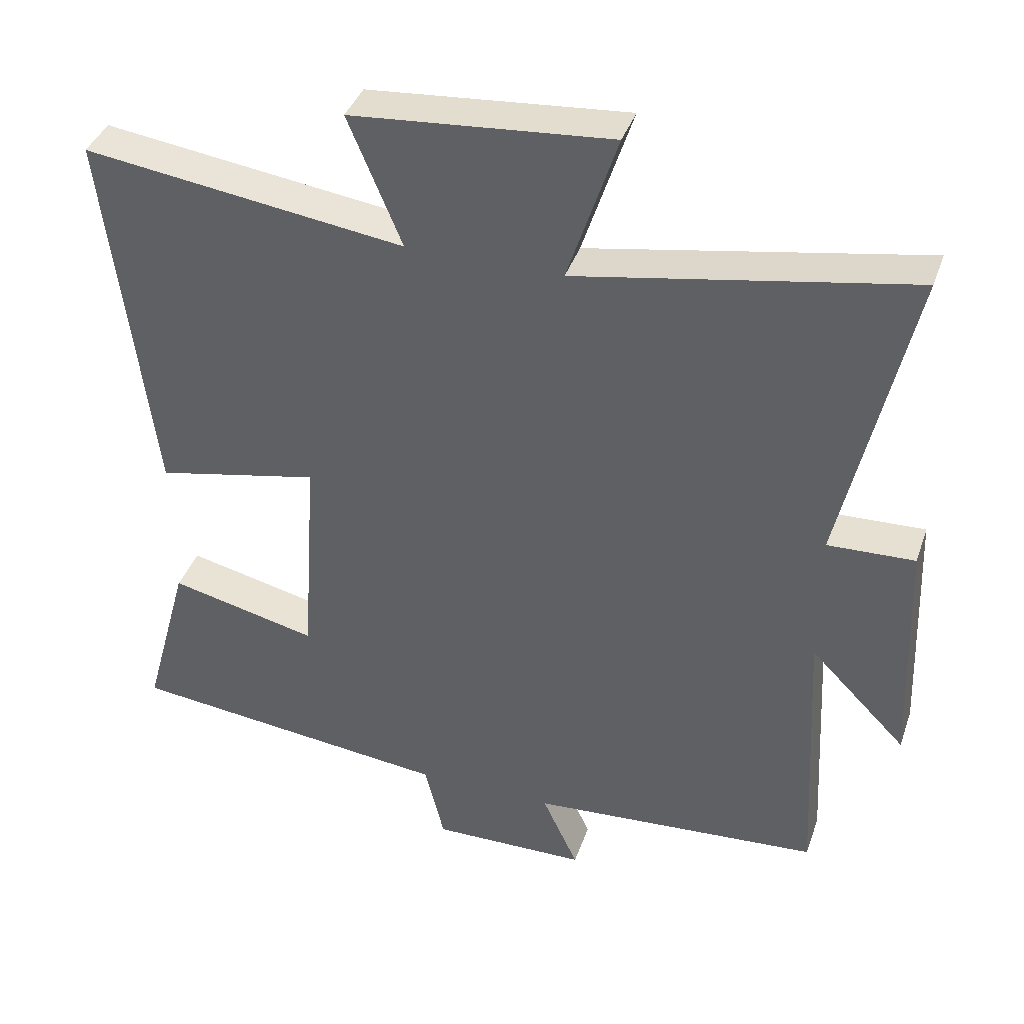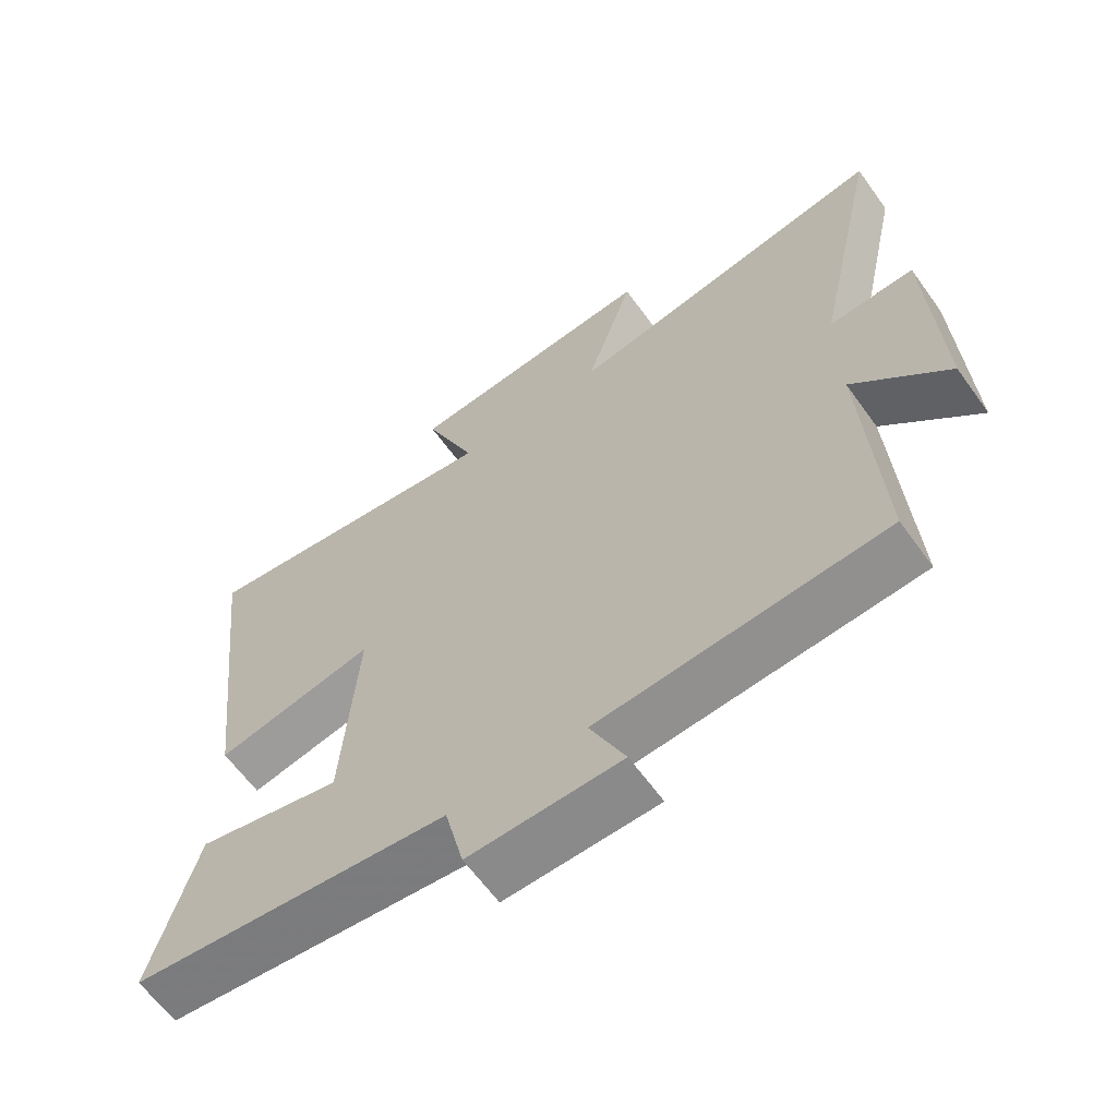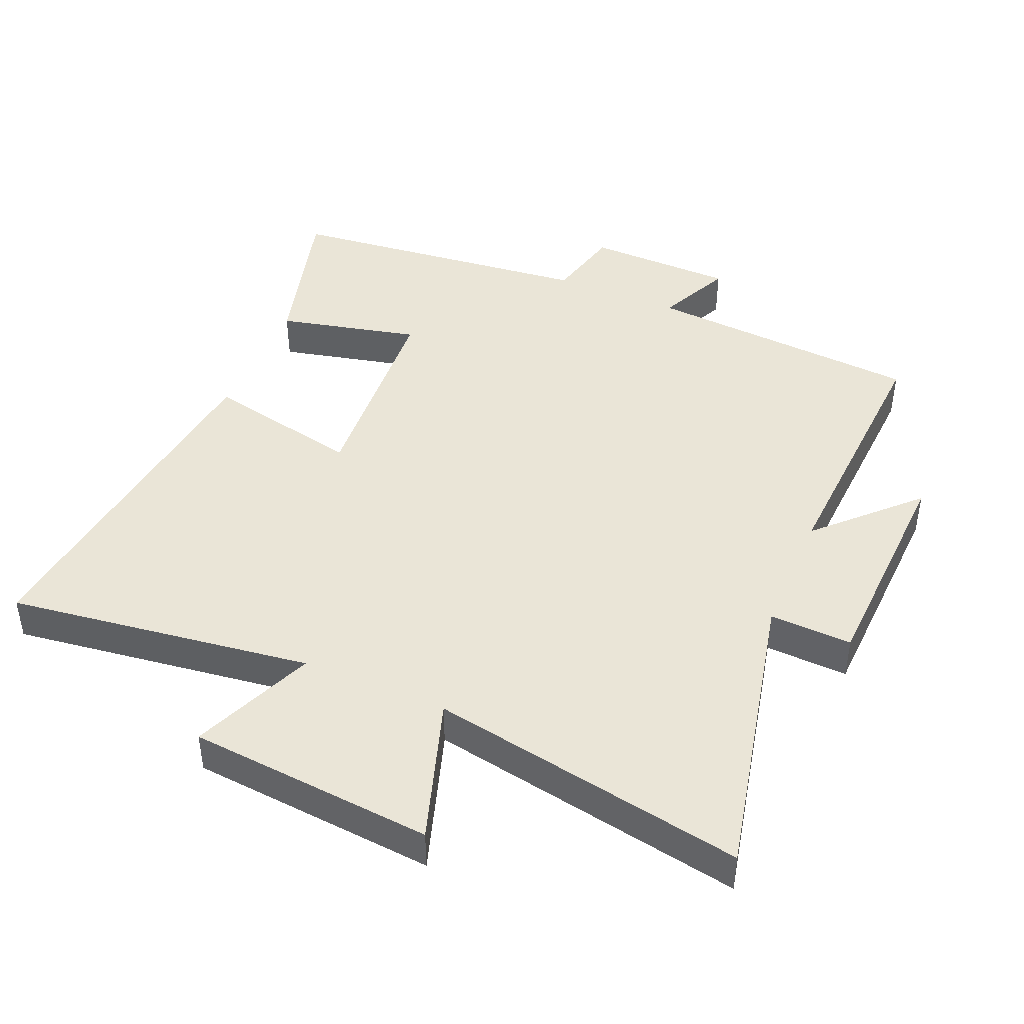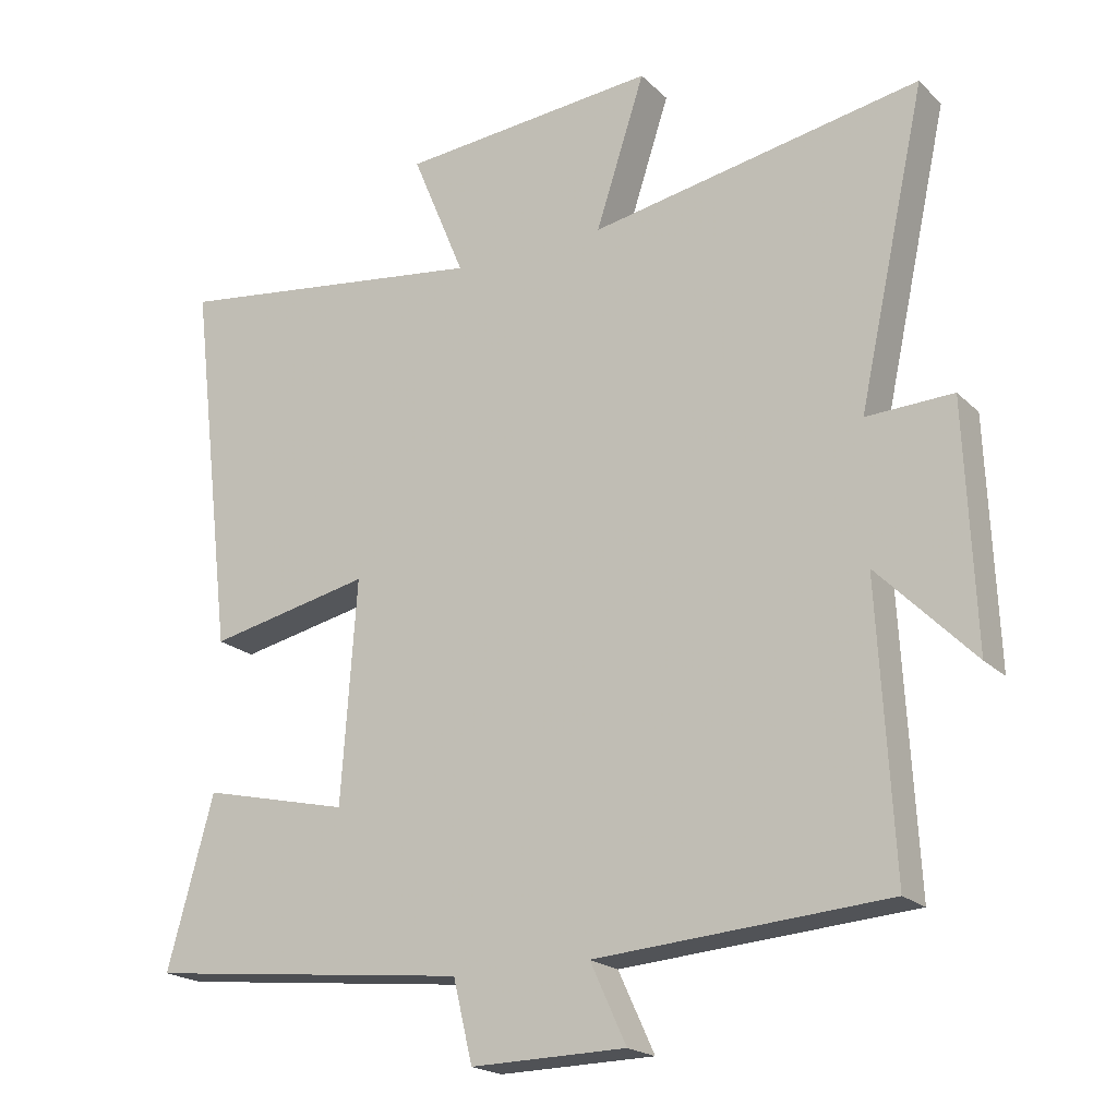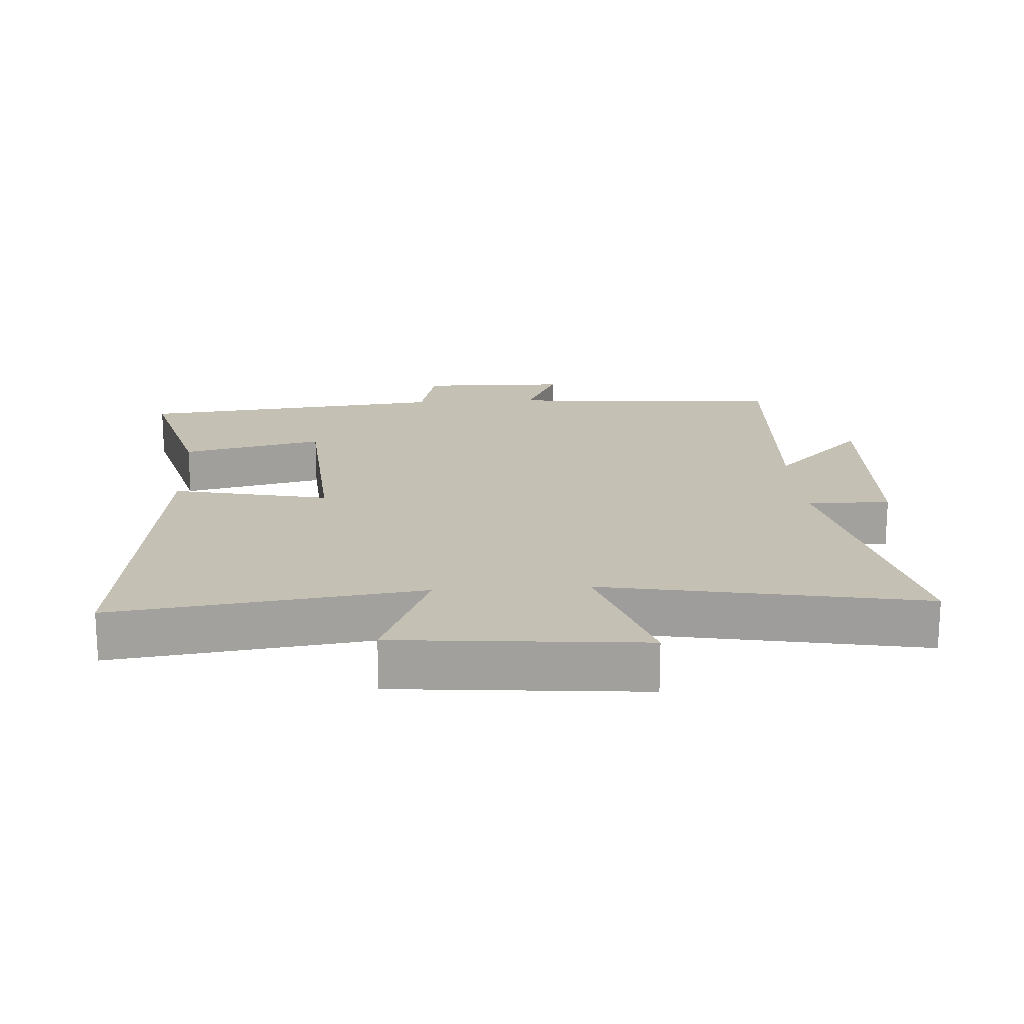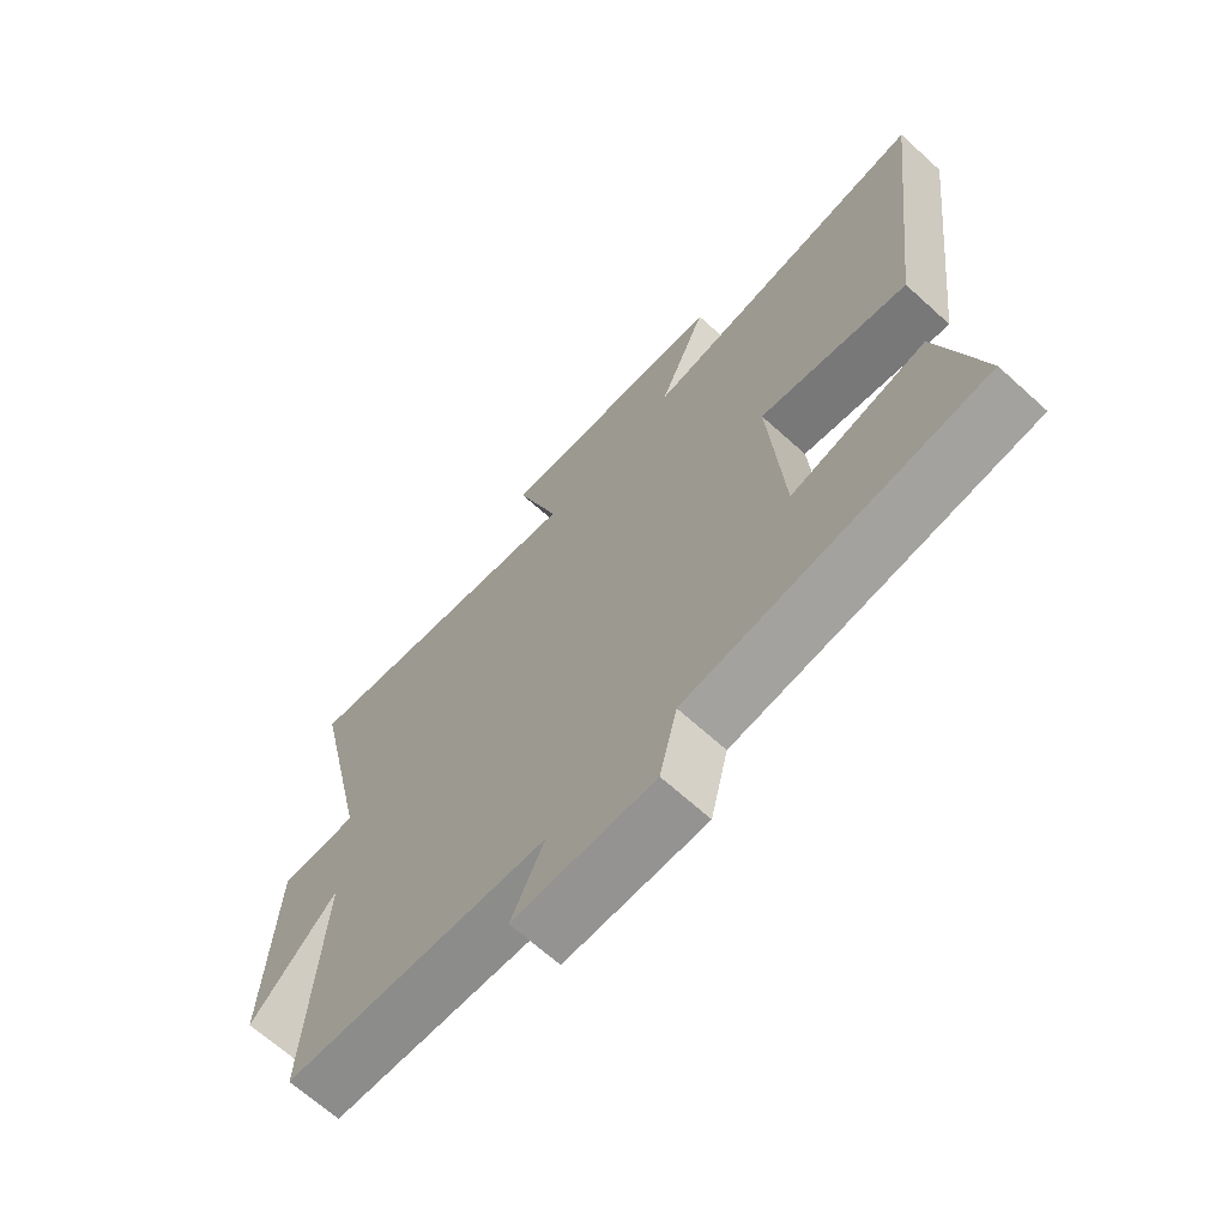
<metadata>
{"format":"obj","ext":"obj","renderer":"f3d","projection":"perspective","resolution":1024,"background":"white","views":[{"elev":39.4,"azim":18.3,"up":"+Z"},{"elev":-62.9,"azim":35.7,"up":"+Z"},{"elev":44.0,"azim":23.1,"up":"+Y"},{"elev":-20.1,"azim":31.1,"up":"+Z"},{"elev":18.2,"azim":-3.5,"up":"+Y"},{"elev":-67.6,"azim":-132.2,"up":"+Z"}]}
</metadata>
<code>
v -0.567 0.07 -0.449
v -0.5 0.07 -0.204
v -0.286 0.07 -0.254
v -0.264 0.07 0.066
v -0.5 0.07 0.016
v -0.565 0.07 0.562
v -0.104 0.07 0.5
v -0.181 0.07 0.686
v 0.191 0.07 0.718
v 0.12 0.07 0.5
v 0.598 0.07 0.587
v 0.5 0.07 0.139
v 0.625 0.07 0.144
v 0.639 0.07 -0.202
v 0.5 0.07 -0.061
v 0.522 0.07 -0.469
v 0.102 0.07 -0.5
v 0.154 0.07 -0.613
v -0.07 0.07 -0.617
v -0.098 0.07 -0.5
v -0.567 0 -0.449
v -0.5 0 -0.204
v -0.286 0 -0.254
v -0.264 0 0.066
v -0.5 0 0.016
v -0.565 0 0.562
v -0.104 0 0.5
v -0.181 0 0.686
v 0.191 0 0.718
v 0.12 0 0.5
v 0.598 0 0.587
v 0.5 0 0.139
v 0.625 0 0.144
v 0.639 0 -0.202
v 0.5 0 -0.061
v 0.522 0 -0.469
v 0.102 0 -0.5
v 0.154 0 -0.613
v -0.07 0 -0.617
v -0.098 0 -0.5
f 17 18 19 20
f 15 16 17 20
f 15 20 1
f 12 13 14 15
f 12 15 1
f 10 11 12
f 7 8 9 10
f 7 10 12
f 4 5 6 7
f 3 4 7 12
f 1 2 3
f 1 3 12
f 40 39 38 37
f 40 37 36 35
f 21 40 35
f 35 34 33 32
f 21 35 32
f 32 31 30
f 30 29 28 27
f 32 30 27
f 27 26 25 24
f 32 27 24 23
f 23 22 21
f 32 23 21
f 1 21 22 2
f 2 22 23 3
f 3 23 24 4
f 4 24 25 5
f 5 25 26 6
f 6 26 27 7
f 7 27 28 8
f 8 28 29 9
f 9 29 30 10
f 10 30 31 11
f 11 31 32 12
f 12 32 33 13
f 13 33 34 14
f 14 34 35 15
f 15 35 36 16
f 16 36 37 17
f 17 37 38 18
f 18 38 39 19
f 19 39 40 20
f 20 40 21 1

</code>
